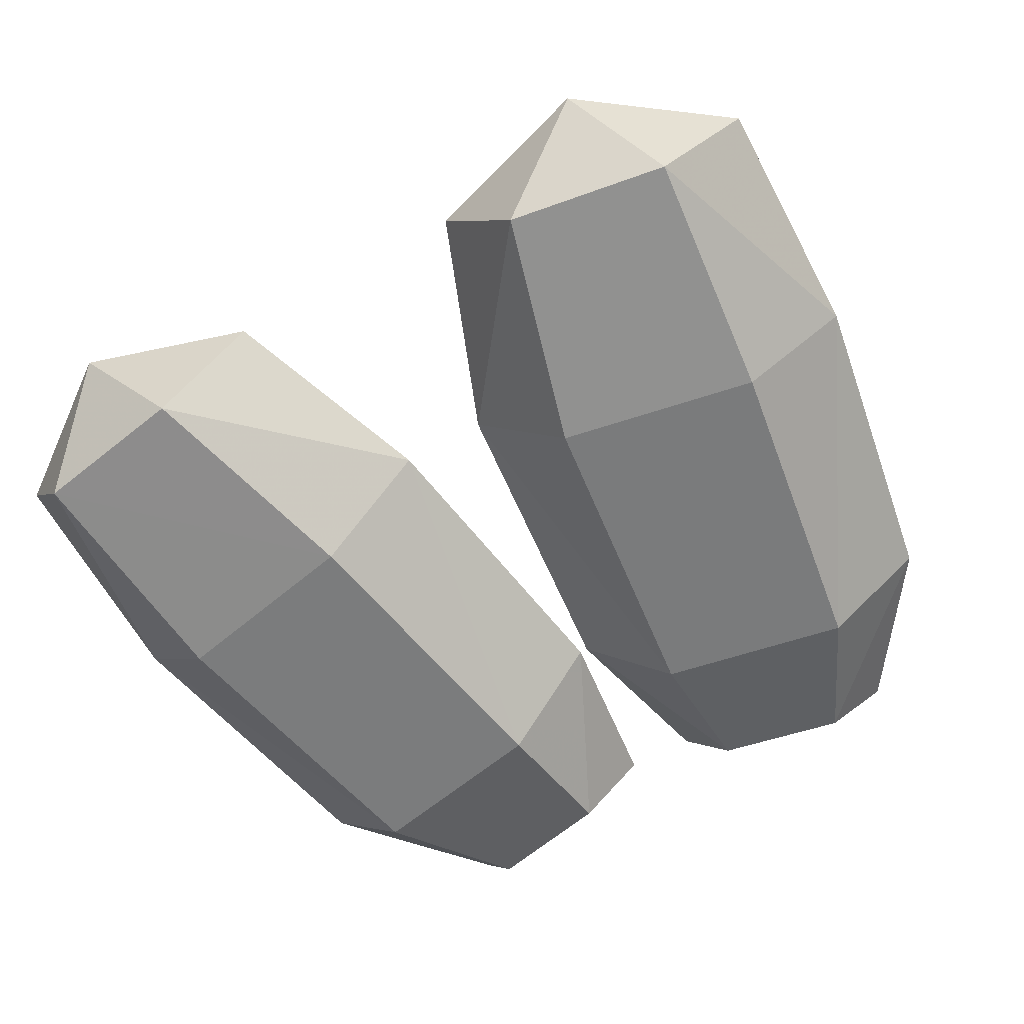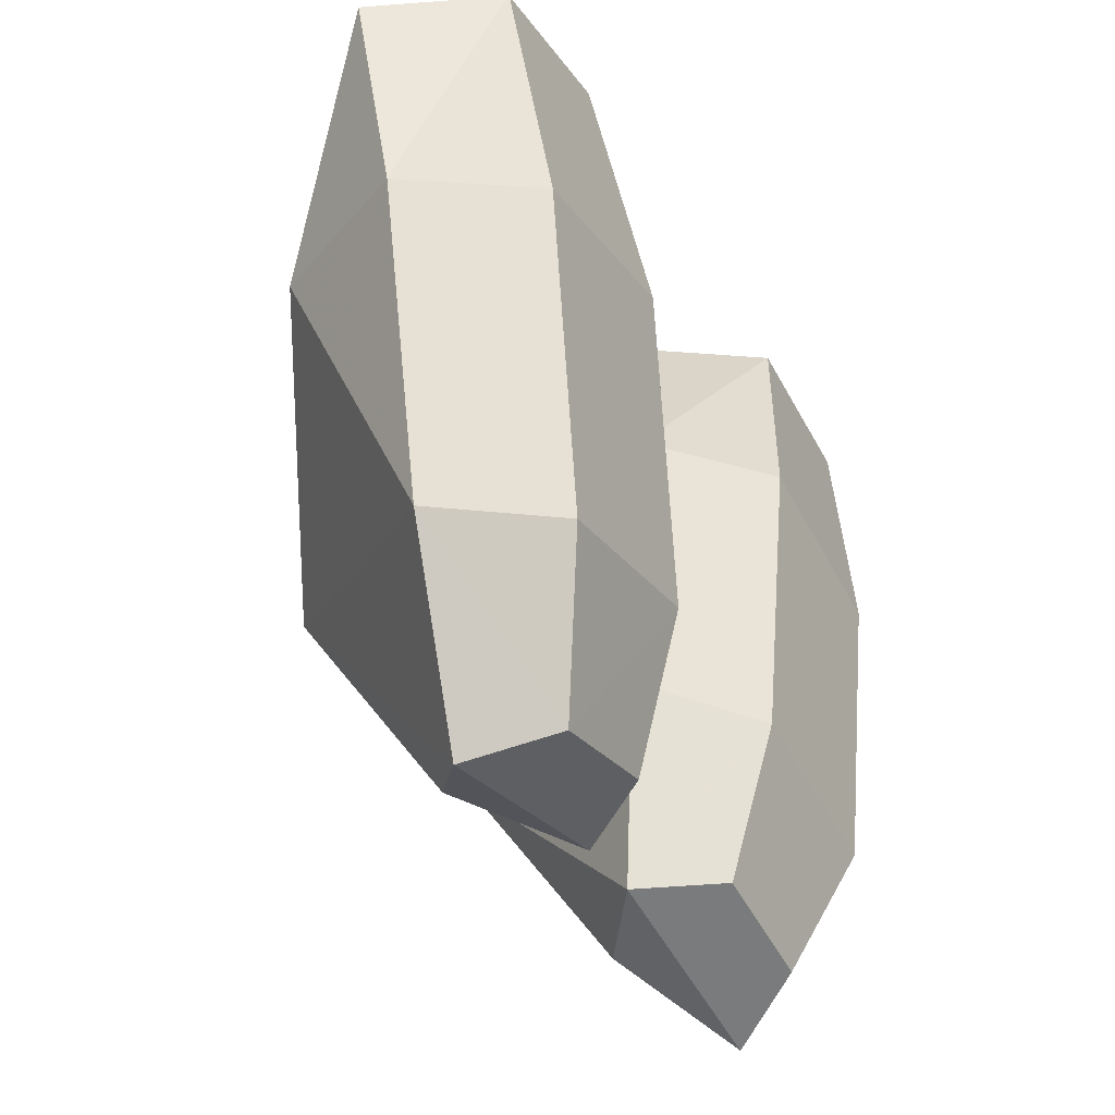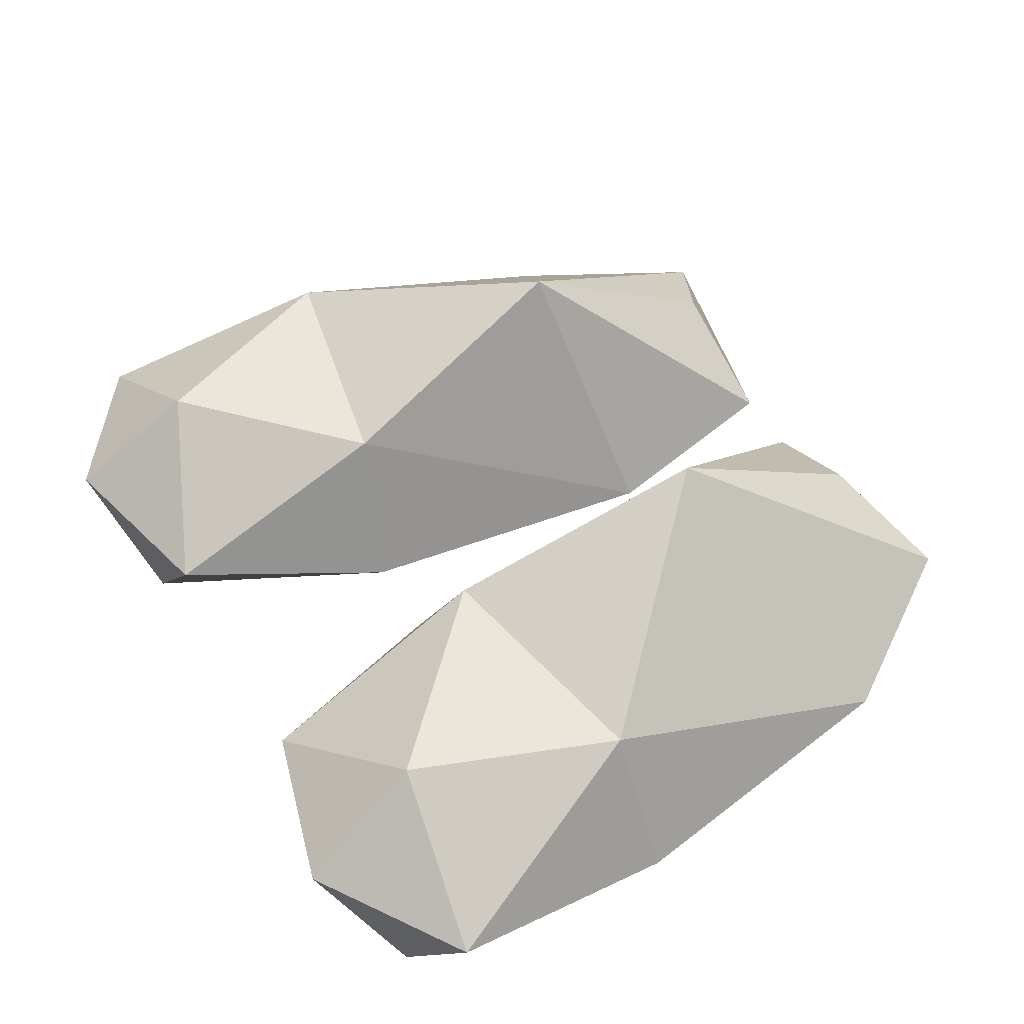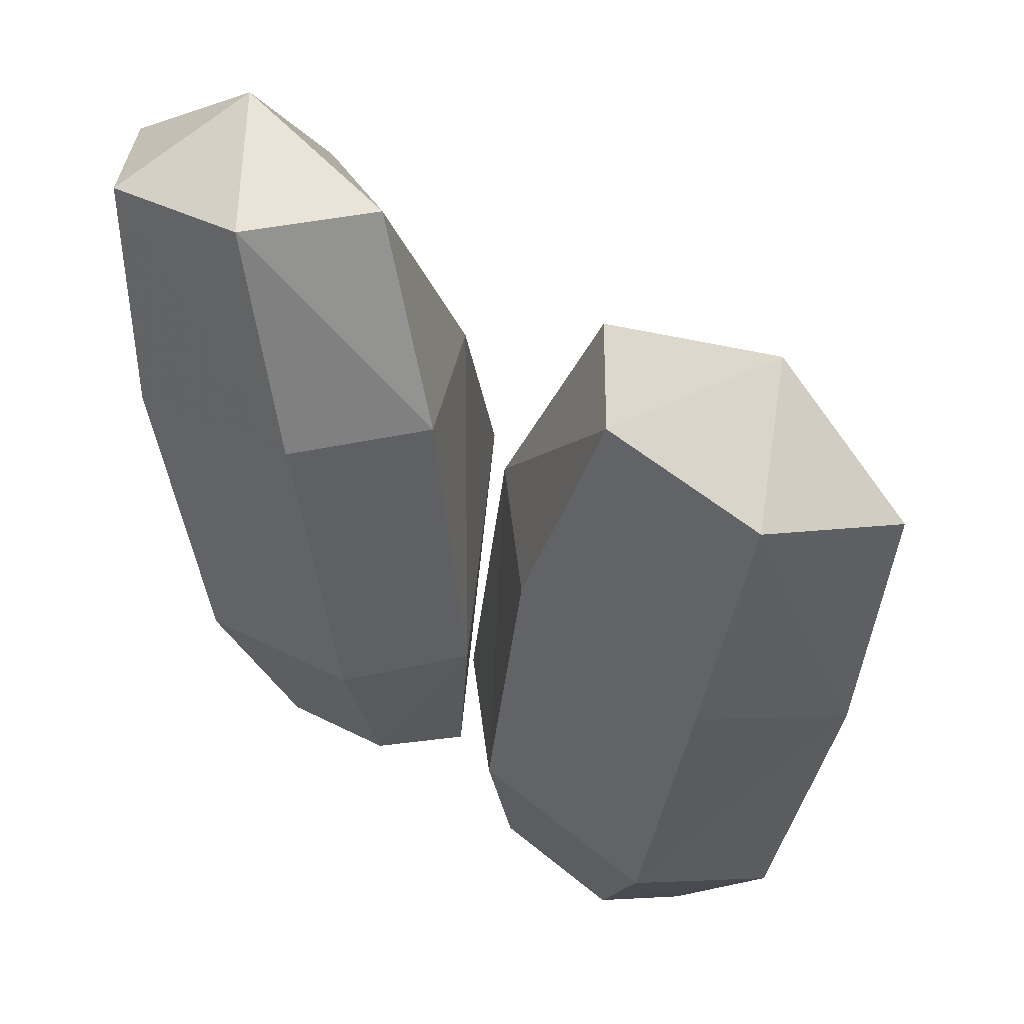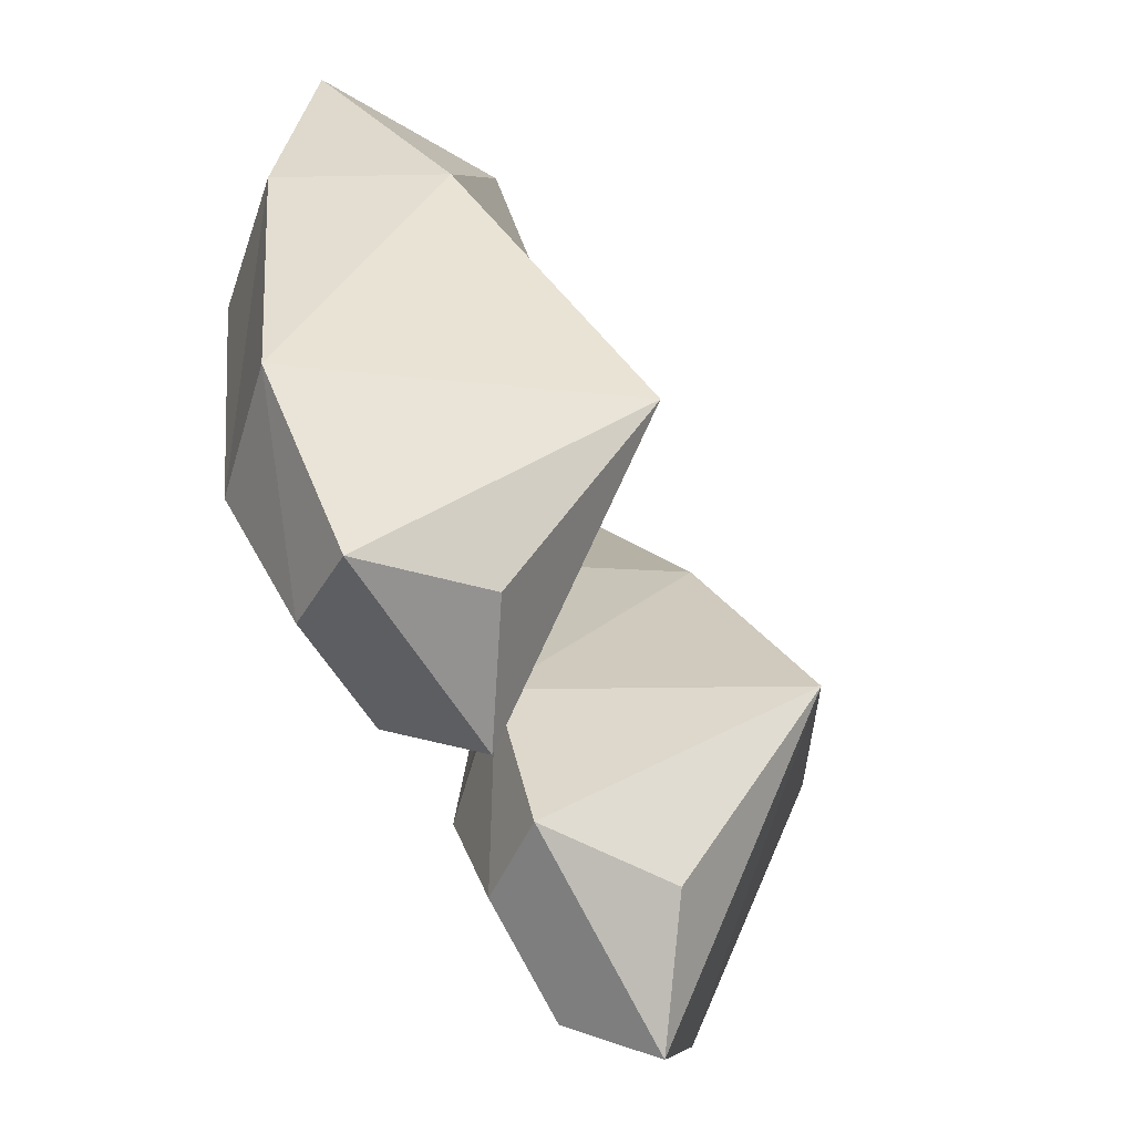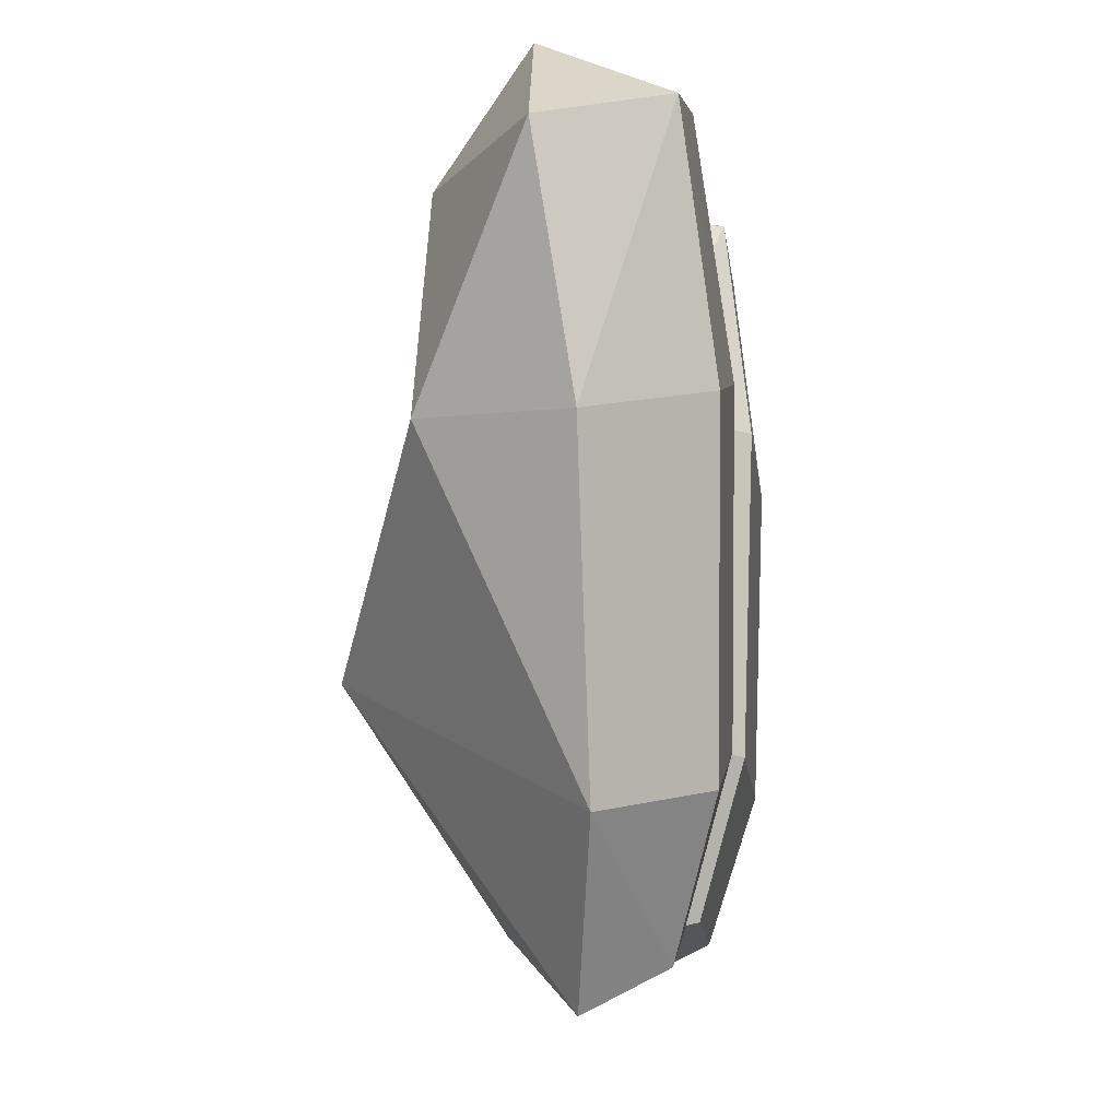
<metadata>
{"format":"obj","ext":"obj","renderer":"f3d","projection":"perspective","resolution":1024,"background":"white","views":[{"elev":-59.4,"azim":30.1,"up":"+Y"},{"elev":-38.2,"azim":-62.3,"up":"+Z"},{"elev":52.3,"azim":60.4,"up":"+Y"},{"elev":47.3,"azim":37.3,"up":"+Z"},{"elev":-63.6,"azim":118.1,"up":"+Z"},{"elev":-6.0,"azim":-82.7,"up":"+Z"}]}
</metadata>
<code>
g Hero_Neutral_Legs
v -0.6662 0.000272 -0.2745
v -0.7953 -0.01514 0.4741
v -1.022 0.2298 0.4092
v -0.3357 -0.01514 0.5648
v -0.8609 0.05545 1.033
v -0.4905 0.05545 1.095
v -0.7029 0.3523 1.19
v -1.038 0.3162 0.9531
v -0.2284 0.000272 -0.1881
v -0.6613 0.5607 0.9044
v -0.844 0.5677 0.424
v -0.2746 0.5677 0.5365
v -0.8851 0.2209 -0.3178
v -0.507 0.103 -0.6174
v -0.6203 0.2767 -0.7061
v -0.3682 0.7988 -0.05051
v -0.3642 0.4505 -0.5657
v -0.1029 0.2298 0.5907
v -0.2968 0.3162 1.078
v -0.009503 0.2209 -0.1449
v -0.2152 0.103 -0.5558
v -0.08338 0.2767 -0.5926
v 0.6203 0.2767 -0.7061
v 0.3682 0.7988 -0.05051
v 0.8851 0.2209 -0.3178
v 0.844 0.5677 0.424
v 0.2746 0.5677 0.5365
v 1.022 0.2298 0.4092
v 0.6662 0.000274 -0.2745
v 0.7953 -0.01514 0.4741
v 0.507 0.103 -0.6174
v 0.6613 0.5607 0.9044
v 1.038 0.3162 0.9531
v 0.7029 0.3523 1.19
v 0.8609 0.05545 1.033
v 0.4905 0.05545 1.095
v 0.3357 -0.01514 0.5648
v 0.3642 0.4505 -0.5657
v 0.2968 0.3162 1.078
v 0.1029 0.2298 0.5907
v 0.2284 0.000274 -0.1881
v 0.009503 0.2209 -0.1449
v 0.2152 0.103 -0.5558
v 0.08338 0.2767 -0.5926
f 1 2 3
f 1 4 2
f 4 5 2
f 2 5 3
f 4 6 5
f 6 7 5
f 5 8 3
f 5 7 8
f 9 4 1
f 10 8 7
f 10 11 8
f 11 3 8
f 12 11 10
f 11 13 3
f 13 1 3
f 13 14 1
f 15 14 13
f 16 15 13
f 16 11 12
f 16 13 11
f 17 15 16
f 18 12 19
f 12 10 19
f 18 19 6
f 18 6 4
f 9 18 4
f 19 7 6
f 19 10 7
f 9 20 18
f 20 12 18
f 21 20 9
f 14 21 9
f 14 9 1
f 21 22 20
f 22 21 14
f 22 16 20
f 20 16 12
f 22 17 16
f 17 22 15
f 22 14 15
f 23 24 25
f 26 25 24
f 27 26 24
f 26 28 25
f 29 25 28
f 30 29 28
f 29 31 25
f 31 23 25
f 32 26 27
f 32 33 26
f 33 28 26
f 34 33 32
f 34 35 33
f 33 35 28
f 35 30 28
f 35 34 36
f 35 36 37
f 35 37 30
f 24 23 38
f 34 39 36
f 39 34 32
f 36 39 40
f 36 40 37
f 37 40 41
f 40 42 41
f 40 27 42
f 39 27 40
f 39 32 27
f 27 24 42
f 37 41 29
f 37 29 30
f 41 43 29
f 41 42 43
f 42 44 43
f 42 24 44
f 24 38 44
f 23 44 38
f 23 31 44
f 31 43 44
f 31 29 43

</code>
